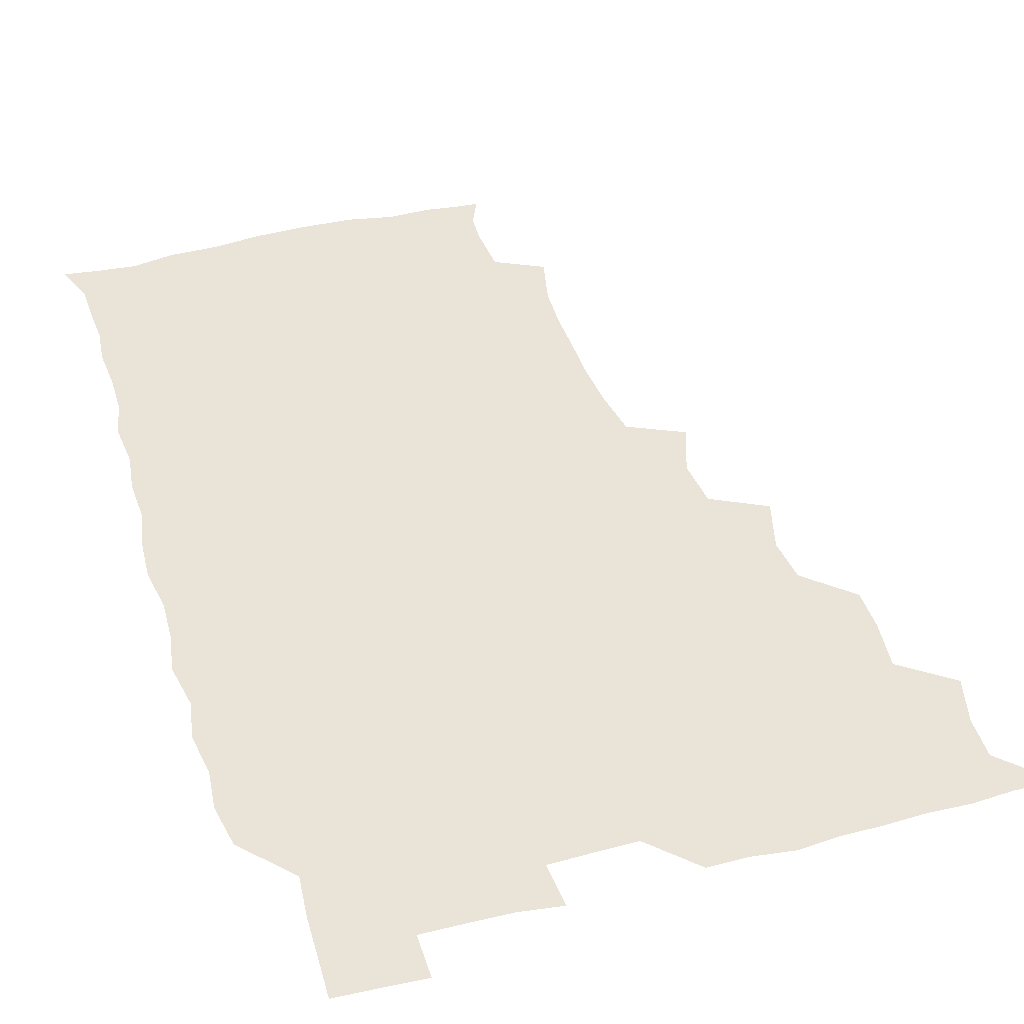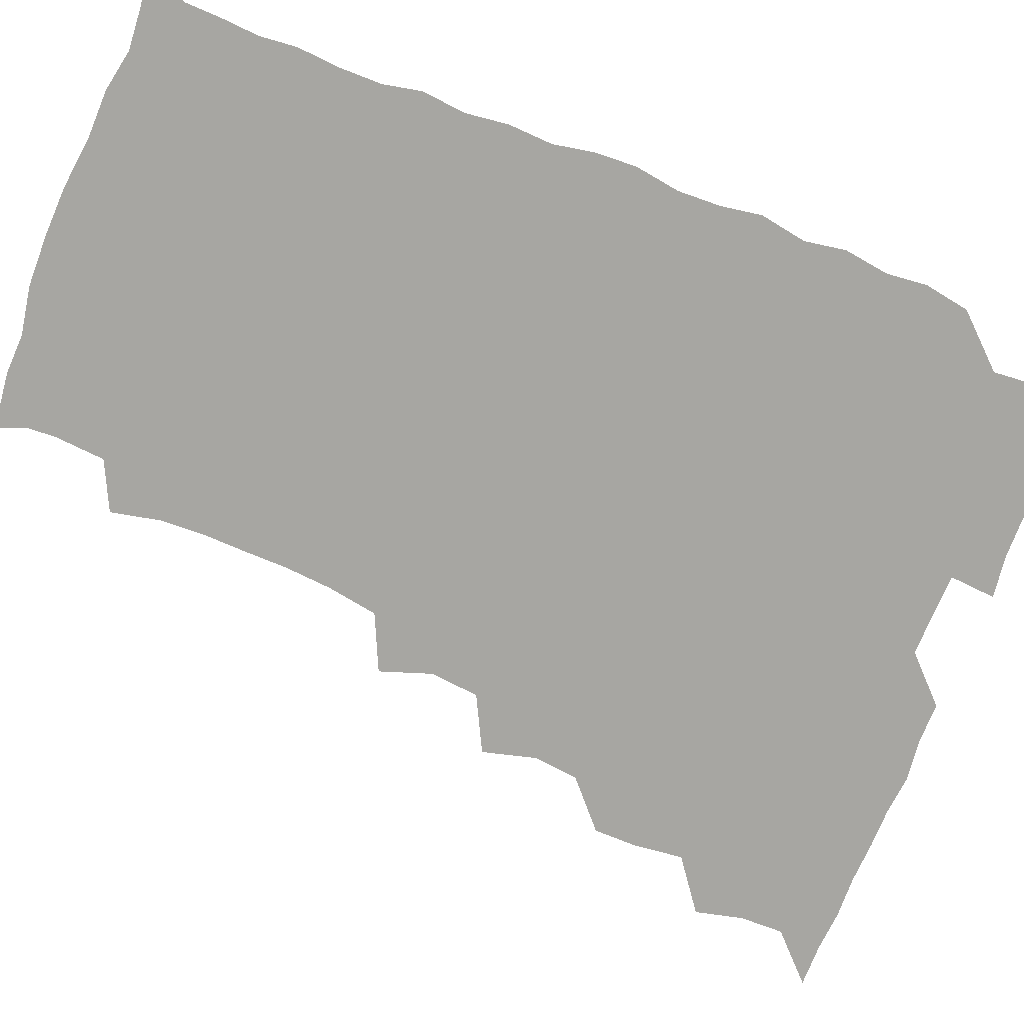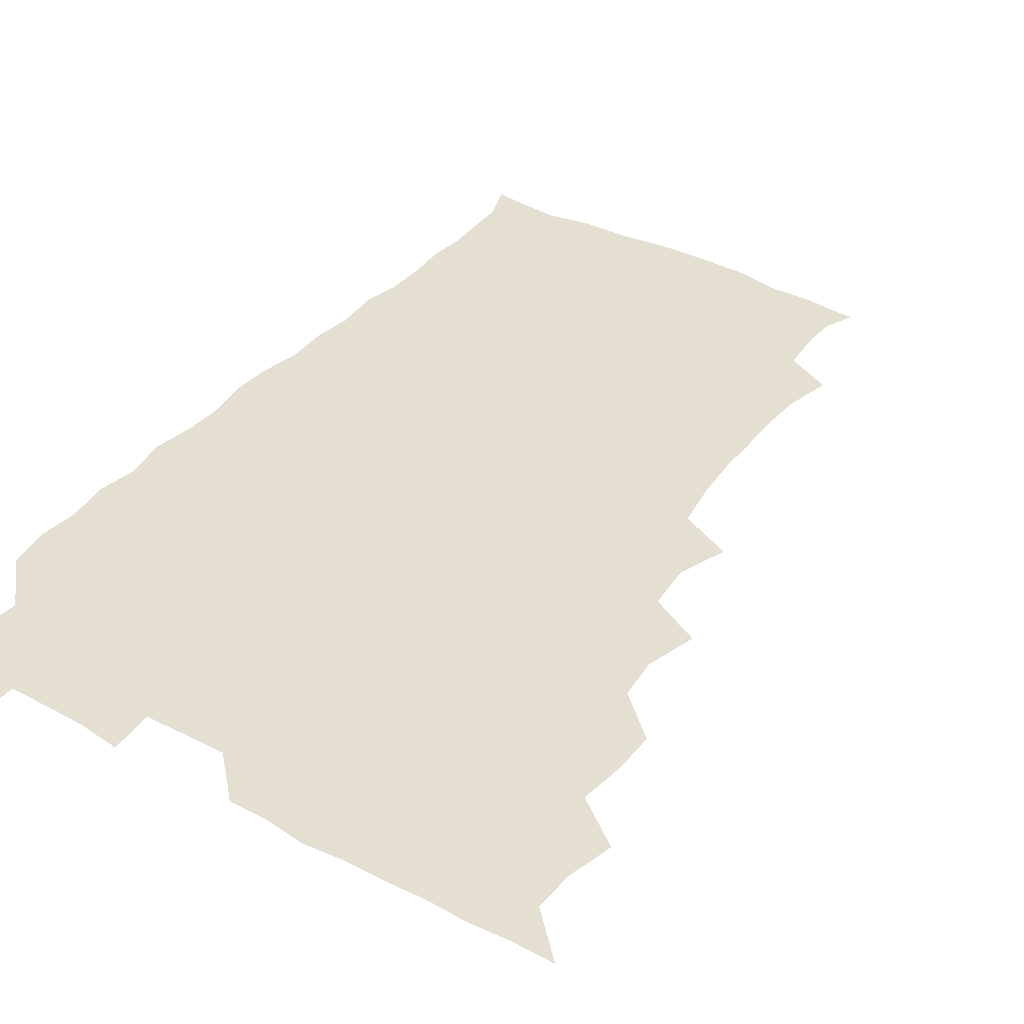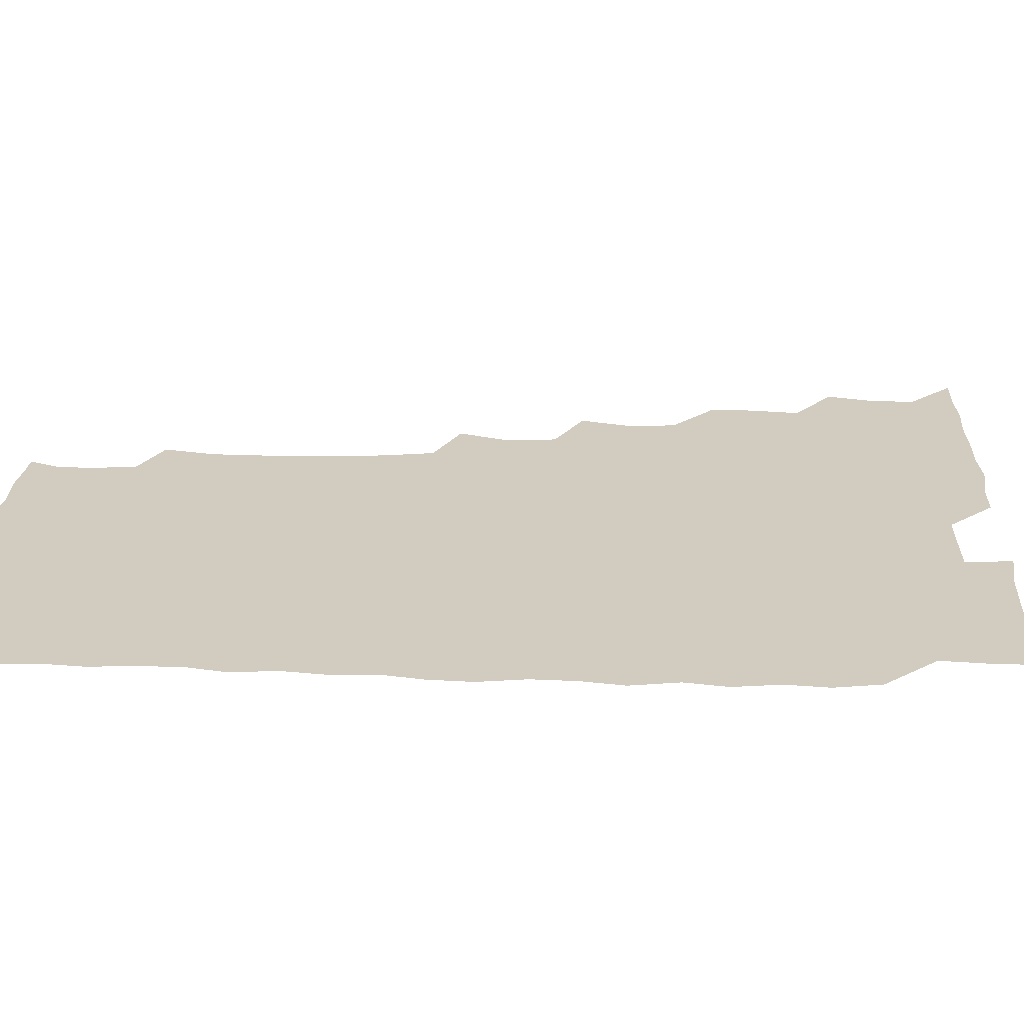
<metadata>
{"format":"obj","ext":"obj","renderer":"f3d","projection":"perspective","resolution":1024,"background":"white","views":[{"elev":43.2,"azim":163.2,"up":"+Z"},{"elev":-74.0,"azim":68.2,"up":"+Z"},{"elev":37.3,"azim":-145.8,"up":"+Z"},{"elev":23.8,"azim":92.3,"up":"+Z"}]}
</metadata>
<code>
v 465.9 525.8 0
v 477.6 477.6 0
v 481.7 494.6 0
v 482 510 0
v 481.2 525.7 0
v 494 430.9 0
v 493.8 446.2 0
v 495.8 464.1 0
v 497.4 480.6 0
v 497.9 495.5 0
v 497.4 510.1 0
v 495.9 526.8 0
v 507.1 380.9 0
v 512.2 399.9 0
v 510.5 416.1 0
v 512.7 435.1 0
v 510.9 449.6 0
v 510 463.9 0
v 513.2 481.3 0
v 513 495.6 0
v 512.2 510.2 0
v 511.2 526.2 0
v 522.2 335 0
v 528.5 353.3 0
v 526.7 370.8 0
v 527 388.6 0
v 528.2 405.5 0
v 526.6 419.7 0
v 527.5 436.1 0
v 527.6 451.3 0
v 527.7 466.5 0
v 527.5 481.1 0
v 527.3 495.6 0
v 526.8 510.5 0
v 526 526.9 0
v 542.5 225.7 0
v 546.4 243.8 0
v 547 260 0
v 546.6 274.8 0
v 546.4 290.7 0
v 545.1 307.7 0
v 542 325.7 0
v 542.1 342.9 0
v 542.4 358.6 0
v 543 375.8 0
v 541.9 390.3 0
v 542.1 405.9 0
v 542.1 421.3 0
v 542.9 437 0
v 542.7 451.7 0
v 543.7 466.8 0
v 542.8 481.1 0
v 542 495.7 0
v 541.6 510.3 0
v 540.8 527 0
v 556.2 177.9 0
v 560.8 188.5 0
v 561.3 199.3 0
v 560 217.2 0
v 561.8 237.8 0
v 560.4 251.9 0
v 561.1 268.1 0
v 559.6 281.6 0
v 560.6 300 0
v 558.3 313.8 0
v 557.9 330.4 0
v 556.7 344.9 0
v 557.9 361.8 0
v 557.5 376.9 0
v 557.8 392.7 0
v 557.3 407.2 0
v 558.5 423.4 0
v 557.4 437.2 0
v 558.6 452.9 0
v 557.9 466.8 0
v 557.4 481 0
v 557.1 495.4 0
v 556.1 511.3 0
v 555 528.3 0
v 565.7 177.3 0
v 572 191.7 0
v 574 208.2 0
v 575.5 226.9 0
v 575.5 242.6 0
v 575.4 258 0
v 574.3 271.5 0
v 574.4 287.5 0
v 574.3 303.4 0
v 573.4 317.4 0
v 573.6 334 0
v 573.2 348.9 0
v 571.8 361.7 0
v 572 377.5 0
v 572.5 393.4 0
v 573.3 409.6 0
v 572.7 423.2 0
v 572.3 437.4 0
v 572.8 452.5 0
v 572.1 466.6 0
v 572.3 480.9 0
v 571.8 495.2 0
v 570.7 511.6 0
v 570.3 526.4 0
v 576.7 176 0
v 586.4 196.8 0
v 589.3 214.9 0
v 589.1 228.8 0
v 589 244.1 0
v 588.6 259 0
v 588.5 273.4 0
v 588.2 288.3 0
v 587.8 303.7 0
v 588.6 320.7 0
v 587.6 334.1 0
v 586.9 348 0
v 587.3 364.1 0
v 586.8 378.7 0
v 587.3 392.5 0
v 587.3 408.4 0
v 586.8 422.4 0
v 586.8 437.2 0
v 587.3 452.4 0
v 587 466.6 0
v 586.8 481 0
v 586.3 495.9 0
v 585.3 511.4 0
v 584.5 526.6 0
v 591.5 176.5 0
v 601.1 199.1 0
v 602.9 215.9 0
v 603.3 231.1 0
v 603 244.5 0
v 602.3 258 0
v 602.3 273.8 0
v 602.3 289.9 0
v 602.3 304 0
v 602.4 321 0
v 601.9 334.3 0
v 602 349.7 0
v 601.6 363.5 0
v 600.6 374.9 0
v 601.3 392.3 0
v 601.9 409 0
v 601.5 422.8 0
v 602.1 438.6 0
v 601.7 452.3 0
v 601.6 466.7 0
v 601.4 481.1 0
v 601.6 495.4 0
v 600.3 510.9 0
v 608.6 173.4 0
v 615.3 198.8 0
v 616.8 216.4 0
v 617.1 230.5 0
v 617 245.6 0
v 616.8 259.6 0
v 616.9 275.6 0
v 616.5 288.5 0
v 616.3 305.5 0
v 616.7 320.2 0
v 616.3 334.6 0
v 616.4 349.5 0
v 616.5 365.2 0
v 616.5 379 0
v 616.3 393.6 0
v 616.3 409.3 0
v 616.1 422.8 0
v 616.3 438.2 0
v 616.5 452.7 0
v 616.8 466.9 0
v 616.7 481 0
v 616.2 495.9 0
v 615.6 511.1 0
v 627 172.9 0
v 630.3 197.4 0
v 630.7 214.5 0
v 630.8 231 0
v 631 245.6 0
v 631.2 260.2 0
v 630.9 275.3 0
v 631.3 289.7 0
v 630.8 302.8 0
v 630.6 320.8 0
v 630.8 332.8 0
v 630.6 349.6 0
v 630.7 364.1 0
v 630.7 379.4 0
v 630.7 393.6 0
v 630.6 408.9 0
v 630.8 423.6 0
v 630.8 438.1 0
v 630.9 452.6 0
v 630.9 467.1 0
v 631.2 481.1 0
v 631.3 495.6 0
v 630.9 511.5 0
v 629.6 528 0
v 645.3 173.4 0
v 645.4 198.9 0
v 645.2 216.1 0
v 645.4 229.9 0
v 645.2 244.6 0
v 645.4 260.3 0
v 644.9 275.3 0
v 645.2 292.2 0
v 645.3 304.3 0
v 644.6 320.9 0
v 645.1 334.8 0
v 645 349.1 0
v 645.1 364.2 0
v 645 379.1 0
v 645.1 393.7 0
v 645.1 408.5 0
v 645.2 423.6 0
v 645.2 438.1 0
v 645.5 452.3 0
v 645.6 466.8 0
v 645.8 481.3 0
v 646 495.8 0
v 646 510.6 0
v 645.2 526 0
v 664.2 175.6 0
v 660.7 198.5 0
v 659.6 214.7 0
v 659.2 230.6 0
v 660.2 242.9 0
v 659 260.8 0
v 660.1 273 0
v 659 290.5 0
v 659 305.6 0
v 659 320.2 0
v 658.8 335.6 0
v 658.9 349.8 0
v 659.9 363.2 0
v 659.8 378 0
v 659.7 393 0
v 659.8 407.2 0
v 659.2 424.1 0
v 659.2 438.7 0
v 659.7 452.9 0
v 660 467.4 0
v 660.4 481.5 0
v 660.6 495.8 0
v 660.7 510.5 0
v 660.3 525.7 0
v 681.5 175.8 0
v 675.6 197.9 0
v 674.5 213.2 0
v 674.4 227.6 0
v 673.9 243.6 0
v 673.5 259 0
v 673.8 273.6 0
v 672.6 290.6 0
v 673 304.7 0
v 674.5 317.7 0
v 673.5 333.8 0
v 674.6 347.3 0
v 673.7 363.7 0
v 673.6 378.8 0
v 673.8 393.4 0
v 673.3 409 0
v 674.4 422.7 0
v 675 436.9 0
v 674.3 452.6 0
v 674.3 467.2 0
v 674.9 481.3 0
v 675.1 496 0
v 675.5 510.8 0
v 675.7 525.6 0
v 675.6 541.8 0
v 696.8 178.7 0
v 690 197.6 0
v 689 211.8 0
v 688 227.6 0
v 688.4 241.6 0
v 687.2 258.2 0
v 687.1 273.8 0
v 687.1 288.6 0
v 688.3 301.9 0
v 687.3 318.9 0
v 688.1 332.7 0
v 687.7 348.4 0
v 687.9 362.7 0
v 687.9 377.8 0
v 688.7 391.9 0
v 688.7 407.1 0
v 689.7 421.1 0
v 688.6 437.4 0
v 689.6 451.3 0
v 689.1 466.6 0
v 688.7 481.8 0
v 689.4 495.8 0
v 690.3 510.3 0
v 690.7 525.4 0
v 690.5 541 0
v 711.4 177.5 0
v 704.6 195 0
v 702.8 210 0
v 702.9 223.7 0
v 702 239.8 0
v 701.9 254.4 0
v 701.7 269.9 0
v 702.3 284.9 0
v 701.8 300.3 0
v 701.4 316.2 0
v 703 329.8 0
v 703.7 344.8 0
v 701.8 361.1 0
v 704.4 373.9 0
v 703.9 389.7 0
v 702.6 406 0
v 704 419.8 0
v 703.4 435.7 0
v 703.9 450.2 0
v 703.8 465.3 0
v 702.9 480.4 0
v 704.2 493.9 0
v 705.6 509.7 0
v 705.9 525.3 0
v 706.3 540.3 0
v 723.9 176 0
v 718.7 190.6 0
v 718.4 203.1 0
v 717.5 217.3 0
v 718.9 230.6 0
v 717.7 246 0
v 717.9 261.2 0
v 720.7 274.6 0
v 719.3 291 0
v 721.2 305.8 0
v 720.5 321.9 0
v 723.2 336.1 0
v 724.1 351.2 0
v 721.7 367.6 0
v 722.3 382.8 0
v 724.6 397.6 0
v 721.8 414.3 0
v 724.3 428.9 0
v 722 445.2 0
v 723.5 459.7 0
v 720.7 475.9 0
f 4 5 1
f 8 9 2
f 2 9 3
f 9 10 3
f 3 10 4
f 10 11 4
f 4 11 5
f 11 12 5
f 15 16 6
f 6 16 7
f 16 17 7
f 7 17 8
f 17 18 8
f 8 18 9
f 18 19 9
f 9 19 10
f 19 20 10
f 10 20 11
f 20 21 11
f 11 21 12
f 21 22 12
f 25 26 13
f 13 26 14
f 26 27 14
f 14 27 15
f 27 28 15
f 15 28 16
f 28 29 16
f 16 29 17
f 29 30 17
f 17 30 18
f 30 31 18
f 18 31 19
f 31 32 19
f 19 32 20
f 32 33 20
f 20 33 21
f 33 34 21
f 21 34 22
f 34 35 22
f 42 43 23
f 23 43 24
f 43 44 24
f 24 44 25
f 44 45 25
f 25 45 26
f 45 46 26
f 26 46 27
f 46 47 27
f 27 47 28
f 47 48 28
f 28 48 29
f 48 49 29
f 29 49 30
f 49 50 30
f 30 50 31
f 50 51 31
f 31 51 32
f 51 52 32
f 32 52 33
f 52 53 33
f 33 53 34
f 53 54 34
f 34 54 35
f 54 55 35
f 59 60 36
f 36 60 37
f 60 61 37
f 37 61 38
f 61 62 38
f 38 62 39
f 62 63 39
f 39 63 40
f 63 64 40
f 40 64 41
f 64 65 41
f 41 65 42
f 65 66 42
f 42 66 43
f 66 67 43
f 43 67 44
f 67 68 44
f 44 68 45
f 68 69 45
f 45 69 46
f 69 70 46
f 46 70 47
f 70 71 47
f 47 71 48
f 71 72 48
f 48 72 49
f 72 73 49
f 49 73 50
f 73 74 50
f 50 74 51
f 74 75 51
f 51 75 52
f 75 76 52
f 52 76 53
f 76 77 53
f 53 77 54
f 77 78 54
f 54 78 55
f 78 79 55
f 56 80 57
f 80 81 57
f 57 81 58
f 81 82 58
f 58 82 59
f 82 83 59
f 59 83 60
f 83 84 60
f 60 84 61
f 84 85 61
f 61 85 62
f 85 86 62
f 62 86 63
f 86 87 63
f 63 87 64
f 87 88 64
f 64 88 65
f 88 89 65
f 65 89 66
f 89 90 66
f 66 90 67
f 90 91 67
f 67 91 68
f 91 92 68
f 68 92 69
f 92 93 69
f 69 93 70
f 93 94 70
f 70 94 71
f 94 95 71
f 71 95 72
f 95 96 72
f 72 96 73
f 96 97 73
f 73 97 74
f 97 98 74
f 74 98 75
f 98 99 75
f 75 99 76
f 99 100 76
f 76 100 77
f 100 101 77
f 77 101 78
f 101 102 78
f 78 102 79
f 102 103 79
f 80 104 81
f 104 105 81
f 81 105 82
f 105 106 82
f 82 106 83
f 106 107 83
f 83 107 84
f 107 108 84
f 84 108 85
f 108 109 85
f 85 109 86
f 109 110 86
f 86 110 87
f 110 111 87
f 87 111 88
f 111 112 88
f 88 112 89
f 112 113 89
f 89 113 90
f 113 114 90
f 90 114 91
f 114 115 91
f 91 115 92
f 115 116 92
f 92 116 93
f 116 117 93
f 93 117 94
f 117 118 94
f 94 118 95
f 118 119 95
f 95 119 96
f 119 120 96
f 96 120 97
f 120 121 97
f 97 121 98
f 121 122 98
f 98 122 99
f 122 123 99
f 99 123 100
f 123 124 100
f 100 124 101
f 124 125 101
f 101 125 102
f 125 126 102
f 102 126 103
f 126 127 103
f 104 128 105
f 128 129 105
f 105 129 106
f 129 130 106
f 106 130 107
f 130 131 107
f 107 131 108
f 131 132 108
f 108 132 109
f 132 133 109
f 109 133 110
f 133 134 110
f 110 134 111
f 134 135 111
f 111 135 112
f 135 136 112
f 112 136 113
f 136 137 113
f 113 137 114
f 137 138 114
f 114 138 115
f 138 139 115
f 115 139 116
f 139 140 116
f 116 140 117
f 140 141 117
f 117 141 118
f 141 142 118
f 118 142 119
f 142 143 119
f 119 143 120
f 143 144 120
f 120 144 121
f 144 145 121
f 121 145 122
f 145 146 122
f 122 146 123
f 146 147 123
f 123 147 124
f 147 148 124
f 124 148 125
f 148 149 125
f 125 149 126
f 149 150 126
f 126 150 127
f 128 151 129
f 151 152 129
f 129 152 130
f 152 153 130
f 130 153 131
f 153 154 131
f 131 154 132
f 154 155 132
f 132 155 133
f 155 156 133
f 133 156 134
f 156 157 134
f 134 157 135
f 157 158 135
f 135 158 136
f 158 159 136
f 136 159 137
f 159 160 137
f 137 160 138
f 160 161 138
f 138 161 139
f 161 162 139
f 139 162 140
f 162 163 140
f 140 163 141
f 163 164 141
f 141 164 142
f 164 165 142
f 142 165 143
f 165 166 143
f 143 166 144
f 166 167 144
f 144 167 145
f 167 168 145
f 145 168 146
f 168 169 146
f 146 169 147
f 169 170 147
f 147 170 148
f 170 171 148
f 148 171 149
f 171 172 149
f 149 172 150
f 172 173 150
f 151 174 152
f 174 175 152
f 152 175 153
f 175 176 153
f 153 176 154
f 176 177 154
f 154 177 155
f 177 178 155
f 155 178 156
f 178 179 156
f 156 179 157
f 179 180 157
f 157 180 158
f 180 181 158
f 158 181 159
f 181 182 159
f 159 182 160
f 182 183 160
f 160 183 161
f 183 184 161
f 161 184 162
f 184 185 162
f 162 185 163
f 185 186 163
f 163 186 164
f 186 187 164
f 164 187 165
f 187 188 165
f 165 188 166
f 188 189 166
f 166 189 167
f 189 190 167
f 167 190 168
f 190 191 168
f 168 191 169
f 191 192 169
f 169 192 170
f 192 193 170
f 170 193 171
f 193 194 171
f 171 194 172
f 194 195 172
f 172 195 173
f 195 196 173
f 174 198 175
f 198 199 175
f 175 199 176
f 199 200 176
f 176 200 177
f 200 201 177
f 177 201 178
f 201 202 178
f 178 202 179
f 202 203 179
f 179 203 180
f 203 204 180
f 180 204 181
f 204 205 181
f 181 205 182
f 205 206 182
f 182 206 183
f 206 207 183
f 183 207 184
f 207 208 184
f 184 208 185
f 208 209 185
f 185 209 186
f 209 210 186
f 186 210 187
f 210 211 187
f 187 211 188
f 211 212 188
f 188 212 189
f 212 213 189
f 189 213 190
f 213 214 190
f 190 214 191
f 214 215 191
f 191 215 192
f 215 216 192
f 192 216 193
f 216 217 193
f 193 217 194
f 217 218 194
f 194 218 195
f 218 219 195
f 195 219 196
f 219 220 196
f 196 220 197
f 220 221 197
f 198 222 199
f 222 223 199
f 199 223 200
f 223 224 200
f 200 224 201
f 224 225 201
f 201 225 202
f 225 226 202
f 202 226 203
f 226 227 203
f 203 227 204
f 227 228 204
f 204 228 205
f 228 229 205
f 205 229 206
f 229 230 206
f 206 230 207
f 230 231 207
f 207 231 208
f 231 232 208
f 208 232 209
f 232 233 209
f 209 233 210
f 233 234 210
f 210 234 211
f 234 235 211
f 211 235 212
f 235 236 212
f 212 236 213
f 236 237 213
f 213 237 214
f 237 238 214
f 214 238 215
f 238 239 215
f 215 239 216
f 239 240 216
f 216 240 217
f 240 241 217
f 217 241 218
f 241 242 218
f 218 242 219
f 242 243 219
f 219 243 220
f 243 244 220
f 220 244 221
f 244 245 221
f 222 246 223
f 246 247 223
f 223 247 224
f 247 248 224
f 224 248 225
f 248 249 225
f 225 249 226
f 249 250 226
f 226 250 227
f 250 251 227
f 227 251 228
f 251 252 228
f 228 252 229
f 252 253 229
f 229 253 230
f 253 254 230
f 230 254 231
f 254 255 231
f 231 255 232
f 255 256 232
f 232 256 233
f 256 257 233
f 233 257 234
f 257 258 234
f 234 258 235
f 258 259 235
f 235 259 236
f 259 260 236
f 236 260 237
f 260 261 237
f 237 261 238
f 261 262 238
f 238 262 239
f 262 263 239
f 239 263 240
f 263 264 240
f 240 264 241
f 264 265 241
f 241 265 242
f 265 266 242
f 242 266 243
f 266 267 243
f 243 267 244
f 267 268 244
f 244 268 245
f 268 269 245
f 246 271 247
f 271 272 247
f 247 272 248
f 272 273 248
f 248 273 249
f 273 274 249
f 249 274 250
f 274 275 250
f 250 275 251
f 275 276 251
f 251 276 252
f 276 277 252
f 252 277 253
f 277 278 253
f 253 278 254
f 278 279 254
f 254 279 255
f 279 280 255
f 255 280 256
f 280 281 256
f 256 281 257
f 281 282 257
f 257 282 258
f 282 283 258
f 258 283 259
f 283 284 259
f 259 284 260
f 284 285 260
f 260 285 261
f 285 286 261
f 261 286 262
f 286 287 262
f 262 287 263
f 287 288 263
f 263 288 264
f 288 289 264
f 264 289 265
f 289 290 265
f 265 290 266
f 290 291 266
f 266 291 267
f 291 292 267
f 267 292 268
f 292 293 268
f 268 293 269
f 293 294 269
f 269 294 270
f 294 295 270
f 271 296 272
f 296 297 272
f 272 297 273
f 297 298 273
f 273 298 274
f 298 299 274
f 274 299 275
f 299 300 275
f 275 300 276
f 300 301 276
f 276 301 277
f 301 302 277
f 277 302 278
f 302 303 278
f 278 303 279
f 303 304 279
f 279 304 280
f 304 305 280
f 280 305 281
f 305 306 281
f 281 306 282
f 306 307 282
f 282 307 283
f 307 308 283
f 283 308 284
f 308 309 284
f 284 309 285
f 309 310 285
f 285 310 286
f 310 311 286
f 286 311 287
f 311 312 287
f 287 312 288
f 312 313 288
f 288 313 289
f 313 314 289
f 289 314 290
f 314 315 290
f 290 315 291
f 315 316 291
f 291 316 292
f 316 317 292
f 292 317 293
f 317 318 293
f 293 318 294
f 318 319 294
f 294 319 295
f 319 320 295
f 296 321 297
f 321 322 297
f 297 322 298
f 322 323 298
f 298 323 299
f 323 324 299
f 299 324 300
f 324 325 300
f 300 325 301
f 325 326 301
f 301 326 302
f 326 327 302
f 302 327 303
f 327 328 303
f 303 328 304
f 328 329 304
f 304 329 305
f 329 330 305
f 305 330 306
f 330 331 306
f 306 331 307
f 331 332 307
f 307 332 308
f 332 333 308
f 308 333 309
f 333 334 309
f 309 334 310
f 334 335 310
f 310 335 311
f 335 336 311
f 311 336 312
f 336 337 312
f 312 337 313
f 337 338 313
f 313 338 314
f 338 339 314
f 314 339 315
f 339 340 315
f 315 340 316
f 340 341 316
f 316 341 317

</code>
